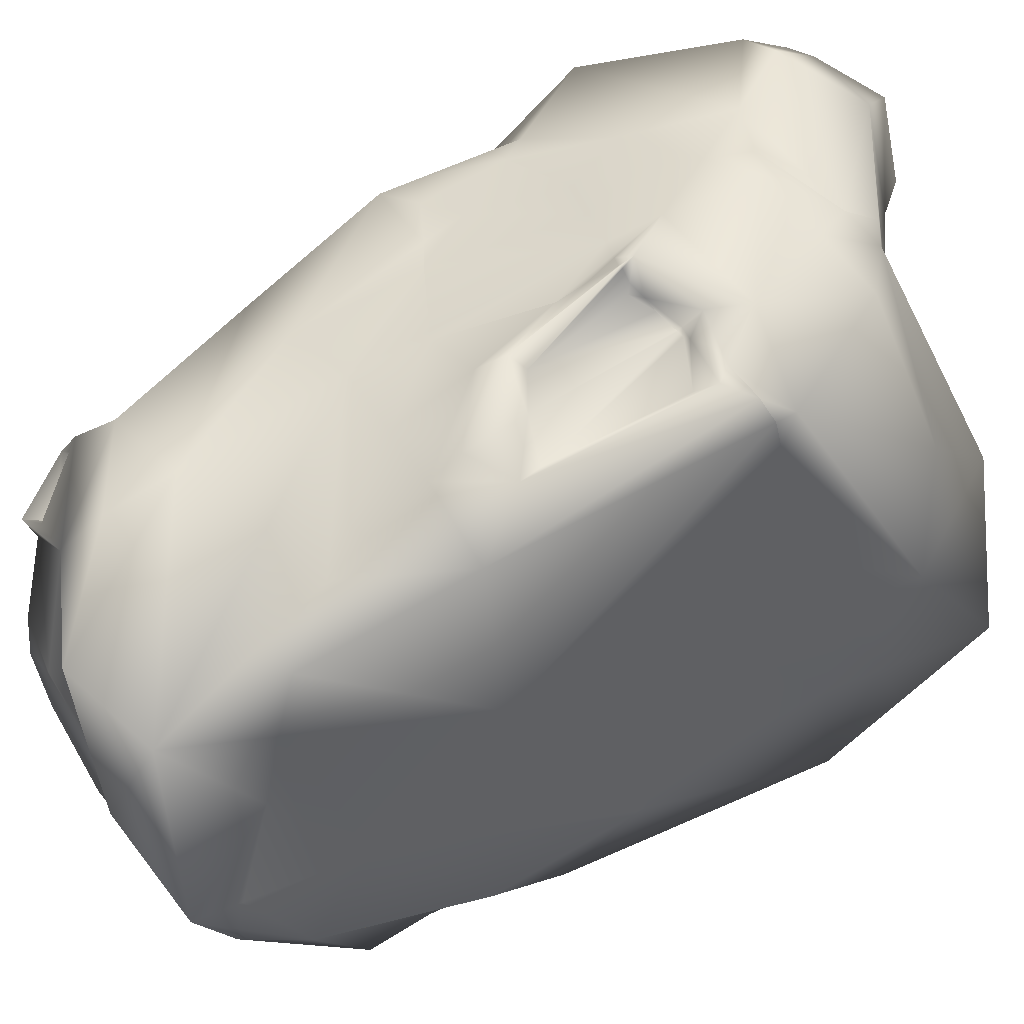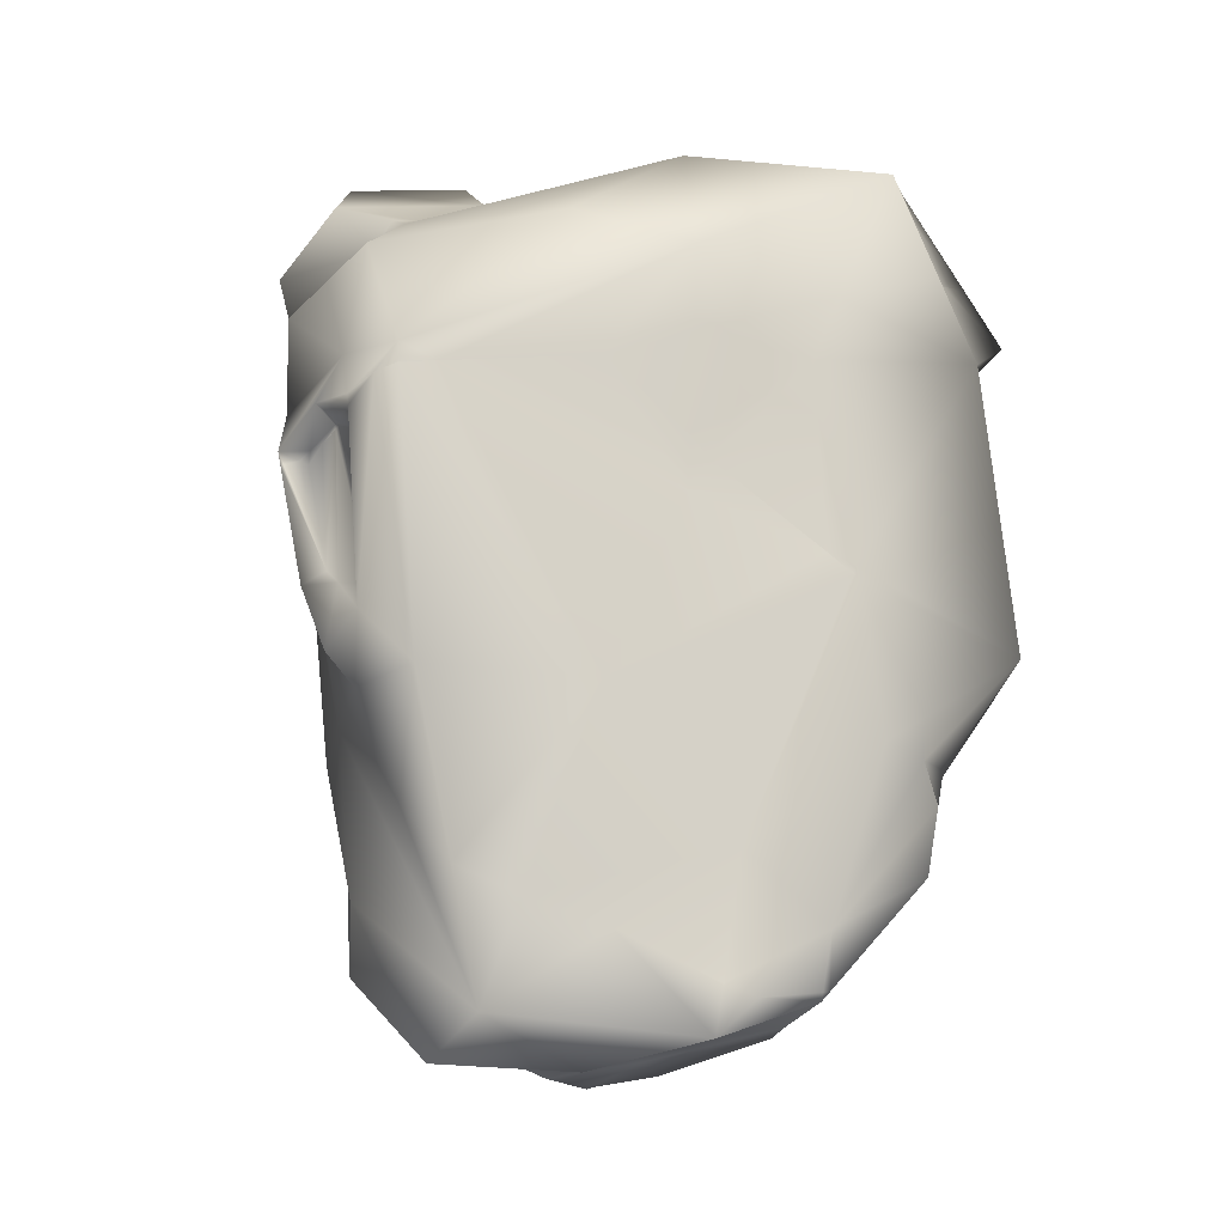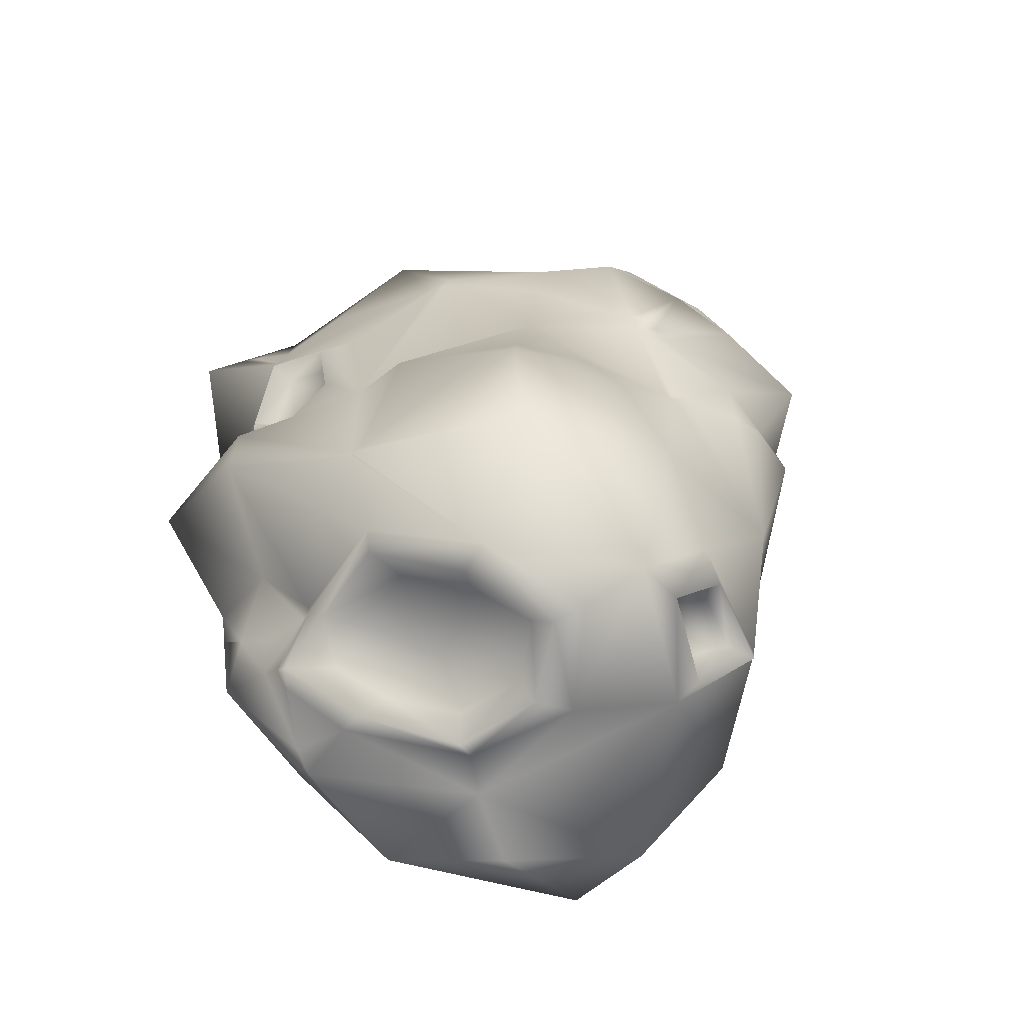
<metadata>
{"format":"obj","ext":"obj","renderer":"f3d","projection":"perspective","resolution":1024,"background":"white","views":[{"elev":58.5,"azim":-119.2,"up":"+Y"},{"elev":-16.5,"azim":-115.9,"up":"+Z"},{"elev":-66.4,"azim":53.4,"up":"+Z"}]}
</metadata>
<code>
v 7.986 7.209 3.575
v 7.597 8.499 3.428
v 6.879 8.755 3.616
v 3.921 10.17 4.314
v -5.032 -10.93 11.91
v -3.774 -9.982 11.28
v -0.7854 -9.281 10.11
v 3.388 -7.091 8.225
v 3.78 -6.878 8.046
v 4.03 -6.697 7.922
v 4.497 -6.29 7.676
v 6.63 -3.672 6.387
v 7.999 -0.7957 5.301
v 8.509 -0.01278 4.958
v 8.834 0.5743 4.721
v 8.685 1.037 4.672
v 8.59 1.612 4.579
v 9.13 5.612 3.532
v -5.537 -11.36 12.04
v 2.38 10.76 3.978
v 0.7851 11.38 3.631
v 0.1517 11.58 3.51
v -0.1267 11.85 3.385
v -0.7561 12.36 3.146
v -8.31 4.332 5.755
v -9.043 1.496 6.808
v -9.5 -0.9516 7.729
v -9.393 -3.778 8.835
v -9.172 -7.855 10.43
v -7.362 -9.224 11.09
v -7.401 -7.299 -8.708
v -8.283 -7.641 -7.734
v -8.653 -6.928 -6.365
v -9.26 -6.634 -5.099
v -9.914 -3.902 -1.024
v -9.874 -3.715 -0.8748
v -9.699 -2.882 -0.2103
v -8.856 0.7185 2.538
v -8.784 1.547 3.356
v -0.5212 11.86 2.224
v -0.3353 11.28 1.289
v 1.044 10.05 -2.215
v -5.105 -6.333 -11.16
v -5.247 -6.375 -10.99
v -6.309 -6.848 -9.882
v 8.671 6.158 0.8435
v 8.646 4.963 0.4329
v 8.358 2.468 -0.5589
v 8.203 1.875 -0.8437
v 8.087 1.666 -0.9795
v 7.704 -2.063 -2.435
v 7.049 -4.964 -3.77
v 6.38 -5.718 -4.402
v 1.51 -8.114 -7.975
v 1.257 -8.24 -8.161
v 1.22 -8.233 -8.179
v 1.18 -8.231 -8.202
v -0.8015 -8.176 -9.314
v -3.886 -6.423 -10.49
v -3.931 -6.372 -10.5
v -4.266 -6.354 -10.69
v 1.417 9.961 -2.034
v 4.166 9.033 -0.7732
v 5.164 8.872 -0.2569
v 6.934 8.328 0.5717
v 8.041 8.046 1.11
v -2.456 -9.962 4.755
v -2.735 -9.072 1.479
v -0.9489 -9.149 4.047
v -3.52 -9.663 2.488
v -3.948 -10.46 2.227
v -2.877 -9.646 0.6392
v -0.3544 -9.249 1.084
v -0.8852 -8.78 1.656
v -0.4412 -9.756 4.367
v -2.496 -10.87 5.34
v -3.464 -11.1 -1.167
v -2.877 -10.54 7.057
v -5.111 -9.884 2.174
v -7.789 -11.47 -2.235
v 0.4171 -8.019 0.3743
v 0.2835 -8.821 5.523
v -9.448 -9.094 7.372
v -3.072 -11.23 -5.417
v 1.201 -8.27 -8.127
v -6.022 -12.54 9.802
v -9.655 -2.554 6.345
v -9.922 -3.827 -0.5822
v -8.043 -8.046 -6.45
v -5.622 -7.787 -6.64
v 2.911 -7.731 -1.179
v 6.376 -3.787 2.226
v 5.506 8.895 1.395
v 9.065 4.46 1.944
v 8.451 0.2452 3.996
f 5 6 4
f 3 4 6 7
f 7 8 3
f 3 8 9 10
f 10 11 3
f 3 11 12 13
f 3 13 14 2
f 1 2 14 17
f 15 16 14
f 18 1 17
f 14 16 17
f 30 19 5 4
f 30 4 20 29
f 28 29 20 27
f 26 27 20 21
f 21 22 26
f 26 22 23 25
f 23 24 25
f 43 44 42
f 44 45 42
f 41 42 45 31
f 41 31 32 33
f 41 33 34 35
f 35 36 41
f 41 36 37 38
f 38 39 41
f 40 41 39 25
f 24 40 25
f 65 66 46 47
f 43 42 61
f 61 42 62 60
f 60 62 63 59
f 58 59 63 57
f 57 63 56
f 55 56 63 54
f 53 54 63 52
f 51 52 63 50
f 50 63 64 49
f 49 64 48
f 47 48 64 65
f 67 70 68 74
f 67 74 69
f 70 71 72 68
f 72 73 74 68
f 75 76 67 69
f 67 76 71 70
f 77 72 79
f 79 72 71
f 77 81 72
f 72 81 73
f 74 73 75 69
f 76 78 79 71
f 80 77 79 83
f 81 82 75 73
f 82 78 76 75
f 84 77 80
f 91 81 85
f 85 81 77 84
f 79 78 83
f 83 78 86
f 83 87 88 80
f 37 88 87 38
f 80 89 90 84
f 91 53 52 92
f 81 91 92
f 65 64 93
f 64 63 93
f 40 24 23
f 22 41 40 23
f 21 62 42 41
f 22 21 41
f 63 62 21 20
f 20 93 63
f 4 3 93 20
f 1 18 94
f 94 18 17 95
f 17 16 95
f 16 15 95
f 15 14 95
f 14 13 95
f 13 12 92 95
f 12 11 92
f 11 10 81 92
f 81 10 9 82
f 82 9 8 78
f 8 7 78
f 7 6 78
f 6 5 78
f 19 86 78 5
f 86 19 30 83
f 30 29 83
f 83 29 28 87
f 28 27 87
f 26 25 39
f 38 87 39
f 26 39 87 27
f 37 36 88
f 36 35 88
f 80 88 35 34
f 80 34 33 89
f 33 32 89
f 32 31 89
f 31 45 90 89
f 44 43 61
f 44 61 45
f 61 60 90 45
f 90 60 59 84
f 59 58 84
f 57 85 84 58
f 57 56 85
f 56 55 85
f 55 54 85
f 91 85 54 53
f 52 51 92
f 51 50 92
f 50 49 95 92
f 95 49 48 94
f 48 47 94
f 47 46 94
f 94 46 1
f 1 46 66 2
f 93 3 65
f 66 65 3 2
v -7.447 -4.151 -13.54
v -6.222 -5.609 -12.33
v -5.905 -6.235 -12.05
v -5.105 -6.333 -11.16
v 1.044 10.05 -2.215
v 0.2129 10.15 -3.144
v -1.211 10.05 -4.767
v -4.47 9.437 -8.53
v -6.13 8.363 -10.54
v -6.704 6.273 -11.44
v -7.159 3.474 -12.29
v -8.249 0.2736 -13.92
v -8.485 -0.8326 -14.32
v -7.86 -3.432 -13.92
v -7.774 -3.745 -13.86
v 8.041 8.046 1.11
v 6.934 8.328 0.5717
v 5.164 8.872 -0.2569
v 4.166 9.033 -0.7732
v 1.417 9.961 -2.034
v -4.266 -6.354 -10.69
v -3.931 -6.372 -10.5
v -3.886 -6.423 -10.49
v -0.8015 -8.176 -9.314
v 1.18 -8.231 -8.202
v 1.22 -8.233 -8.179
v 1.257 -8.24 -8.161
v 1.51 -8.114 -7.975
v 6.38 -5.718 -4.402
v 7.049 -4.964 -3.77
v 7.704 -2.063 -2.435
v 8.087 1.666 -0.9795
v 8.203 1.875 -0.8437
v 8.358 2.468 -0.5589
v 8.646 4.963 0.4329
v 8.671 6.158 0.8435
v 3.735 5.45 -14.38
v 4.58 6.356 -11.89
v 3.71 4.745 -13.39
v 5.896 2.73 -14.54
v 1.611 -3.056 -13.69
v -1.046 -2.238 -14.07
v 2.166 -0.7656 -14.49
v 0.06648 0.2042 -14.7
v 2.582 5.408 -14.26
v 4.949 7.231 -12.43
v 5.945 3.926 -12.04
v 5.369 2.605 -13.65
v 2.425 -3.825 -14.79
v -0.1833 -4.791 -11.87
v -2.736 -4.582 -11.6
v -3.607 -2.819 -13.85
v -2.224 -0.5921 -14.6
v 0.4514 0.6834 -16.26
v 3.188 -0.5787 -15.98
v 0.8325 2.029 -15.98
v 4.662 7.617 -11.18
v 6.587 4.315 -12.61
v 6.004 1.233 -14.17
v 4.11 0.0381 -15.57
v 0.04507 -6.346 -12.27
v -4.582 -4.552 -12.04
v -4.303 -3.576 -14.94
v -2.534 -0.3579 -16.12
v -2.848 0.2947 -15.74
v -4.01 1.511 -15.6
v -2.349 7.509 -16.09
v 0.9696 8.875 -13.11
v 6.984 3.481 -11.42
v 3.525 -3.898 -14.48
v -3.207 -6.132 -11.86
v -5.538 -6.149 -12.37
v -5.172 -3.577 -14.69
v -5.244 3.565 -16.46
v -5.858 7.286 -14.9
v 1.324 8.805 -10.59
v 6.973 6.972 -5.611
v 8.44 0.9488 -8.817
v 7.412 -5.027 -11.84
v 8.486 -1.048 -5.178
v 0.3242 -6.662 -11.25
v -7.691 -3.475 -14.18
v 4.081 8.8 -5.492
v 8.187 1.984 -1.166
v 7.206 -5.239 -5.168
v -3.899 -6.346 -10.57
v -8.167 0.5109 -15.59
v 1.718 9.283 -4.734
v 8.293 7.787 -0.2125
f 100 101 99 116
f 98 99 101 102
f 98 102 103 97
f 97 103 104 105
f 105 106 97
f 97 106 107 96
f 96 107 108 109
f 96 109 110
f 131 111 112 130
f 115 100 116 117
f 114 115 117 118
f 114 118 119 120
f 120 121 114
f 114 121 122 123
f 114 123 124 125
f 114 125 126 127
f 113 114 127 128
f 128 129 113
f 113 129 130 112
f 132 141 133 134
f 135 132 134 143
f 136 137 138
f 139 138 137 148
f 140 152 141 132
f 134 133 142 143
f 140 132 135 154
f 144 136 138 150
f 145 146 137 136
f 147 148 137
f 149 150 138 139
f 151 155 150 149
f 133 141 153 142
f 153 135 143 142
f 151 140 154 155
f 136 144 156 145
f 145 156 166 146
f 146 157 147 137
f 147 158 159 148
f 159 149 139 148
f 160 151 149 159
f 161 140 151 160
f 140 162 163 152
f 152 164 153 141
f 164 154 135 153
f 165 150 155 154
f 150 165 144
f 166 167 157 146
f 158 147 157 167
f 160 159 158 168
f 161 169 162 140
f 171 162 170 183
f 162 171 163
f 171 172 152 163
f 164 152 172 173
f 173 174 154 164
f 180 174 173 175
f 174 165 154
f 165 176 156 144
f 176 181 166 156
f 168 177 161 160
f 161 177 182 169
f 169 182 170 162
f 172 171 178 184
f 173 172 179 175
f 166 181 167
f 98 167 181 116
f 116 99 98
f 167 98 97 158
f 168 158 97
f 171 183 178
f 128 127 179
f 175 179 127 126
f 126 125 180 175
f 125 124 180
f 124 123 180
f 123 122 174 180
f 122 121 165 174
f 165 121 120 176
f 120 119 176
f 118 181 176 119
f 118 117 181
f 117 116 181
f 168 97 96 177
f 96 110 177
f 110 109 177
f 177 109 108 182
f 108 107 182
f 182 107 106 170
f 106 105 170
f 105 104 170
f 104 103 170
f 103 102 183 170
f 102 101 183
f 100 115 183 101
f 115 114 183
f 114 113 178 183
f 113 112 184 178
f 112 111 184
f 111 131 184
f 131 130 172 184
f 129 179 172 130
f 129 128 179
v -5.369 -4.183 15.19
v -4.832 -1.624 15.25
v -4.052 0.2131 14.59
v -1.499 6.815 12.65
v -1.228 7.999 12.64
v -0.9989 8.847 12.57
v -0.3967 9.221 11.64
v 1.445 11.6 9.297
v 2.168 11.32 7.899
v 3.099 10.88 6.061
v 3.921 10.17 4.314
v -5.032 -10.93 11.91
v -5.426 -11.09 12.56
v -5.786 -9.323 13.9
v -6.258 -8.266 15.16
v 7.986 7.209 3.575
v 9.13 5.612 3.532
v 8.59 1.612 4.579
v 8.685 1.037 4.672
v 8.834 0.5743 4.721
v 8.509 -0.01278 4.958
v 7.999 -0.7957 5.301
v 6.63 -3.672 6.387
v 4.497 -6.29 7.676
v 4.03 -6.697 7.922
v 3.78 -6.878 8.046
v 3.388 -7.091 8.225
v -0.7854 -9.281 10.11
v -3.774 -9.982 11.28
v 6.879 8.755 3.616
v 7.597 8.499 3.428
v 6.198 7.728 13.78
v 4.738 6.825 14.69
v 5.83 4.737 14.28
v 4.875 8.878 13.53
v 4.436 4.102 15.39
v 6.295 4.043 14.92
v 6.808 8.217 14.21
v 8.675 3.526 9.809
v 9.329 3.5 10.33
v 8.211 0.8502 10.18
v 8.19 4.309 10.59
v 6.793 3.299 13.75
v 7.087 0.1101 13.65
v 4.962 9.822 13.87
v 3.481 8.243 14.64
v 3.113 5.252 15.14
v 4.349 3.158 16.46
v 7.463 8.743 12.83
v 4.256 2.144 15.76
v 8.7 0.1946 11.06
v 8.262 -0.2074 8.742
v 9.168 1.879 6.829
v 8.921 3.998 7.563
v 9.294 8.507 7.524
v 5.056 10.84 12.38
v 3.017 8.936 15.41
v 2.504 4.763 16.11
v 1.88 -7.678 14.01
v 6.779 -3.605 8.822
v 8.765 -1.156 9.223
v 9.922 1.508 6.78
v 9.741 4.602 7.717
v 3.611 10.85 10.11
v 2.518 9.681 14.39
v 1.849 4.237 15.31
v -0.5338 0.2885 14.37
v 4.937 10.17 6.495
v 7.4 8.701 4.46
v -3.525 -3.814 15.92
v -4.729 -9.389 15.78
v 4.252 -6.616 8.386
f 196 194 195 213
f 193 194 196 197
f 197 198 193
f 193 198 199 185
f 193 185 186 187
f 187 188 193
f 193 188 189 192
f 192 189 191
f 189 190 191
f 213 195 214 212
f 212 214 211
f 210 211 214 209
f 209 214 208
f 207 208 214 206
f 205 206 214 215
f 205 215 200 202
f 204 205 203
f 201 202 200
f 202 203 205
f 218 216 217 220
f 219 230 217 216
f 218 221 222 216
f 225 223 224 235
f 233 227 226 239
f 226 227 228 235
f 222 229 219 216
f 231 220 217 230
f 220 232 221 218
f 227 233 222 221
f 228 227 234 243
f 226 235 224
f 237 223 225 236
f 223 237 238
f 247 224 223 238
f 248 233 239 252
f 233 248 240
f 233 240 229 222
f 229 241 230 219
f 242 232 220 231
f 234 227 221 232
f 235 228 244 245
f 225 235 245 236
f 246 247 238 237
f 224 247 226
f 226 247 239
f 229 240 249 241
f 241 242 231 230
f 250 234 232 242
f 251 243 234 250
f 244 228 243 256
f 236 245 246 237
f 252 239 253
f 191 190 249 240
f 248 191 240
f 241 249 250 242
f 243 251 254 255
f 209 208 256
f 208 207 244 256
f 207 206 244
f 206 205 245 244
f 205 204 246 245
f 246 204 203 247
f 247 203 202 239
f 202 201 239
f 239 201 200 253
f 200 215 253
f 215 214 253
f 194 252 195
f 214 195 252 253
f 252 194 193 248
f 193 192 248
f 192 191 248
f 249 190 189 250
f 250 189 188 251
f 188 187 251
f 187 186 254 251
f 254 186 185 255
f 185 199 255
f 199 198 255
f 198 197 255
f 196 213 255 197
f 213 212 243 255
f 211 256 243 212
f 211 210 256
f 210 209 256
v -3.038 11.36 3.852
v -2.994 11.37 3.839
v -2.196 11.52 3.604
v -1.779 11.77 3.471
v -1.189 11.92 3.294
v -0.9054 12.38 3.187
v -0.8654 12.47 3.171
v -0.7561 12.36 3.146
v -8.31 4.332 5.755
v -7.06 9.519 5.102
v -6.795 10.68 4.96
v -6.162 11.27 4.746
v -4.944 11.7 4.375
v -4.314 11.99 4.179
v -3.514 11.48 3.981
v -3.269 11.34 3.919
v -7.362 -9.224 11.09
v -9.172 -7.855 10.43
v -9.393 -3.778 8.835
v -9.5 -0.9516 7.729
v -9.043 1.496 6.808
v -0.1267 11.85 3.385
v 0.1517 11.58 3.51
v 0.7851 11.38 3.631
v 2.38 10.76 3.978
v 3.921 10.17 4.314
v -5.032 -10.93 11.91
v -5.537 -11.36 12.04
v -5.426 -11.09 12.56
v 3.099 10.88 6.061
v 2.168 11.32 7.899
v 1.445 11.6 9.297
v -0.3967 9.221 11.64
v -0.9989 8.847 12.57
v -1.228 7.999 12.64
v -1.499 6.815 12.65
v -4.052 0.2131 14.59
v -4.832 -1.624 15.25
v -5.369 -4.183 15.19
v -6.258 -8.266 15.16
v -5.786 -9.323 13.9
v -7.144 5.008 11.21
v -1.772 8.664 12.17
v -4.559 11.06 9.825
v -2.166 11.54 9.332
v -3.187 11.24 6.413
v 0.2269 12.02 8.84
v -6.816 10.74 5.649
v -8.84 -6.368 14.11
v -5.905 0.1734 14.7
v 0.5804 11.84 5.466
v -0.7757 12.54 3.661
v -3.187 12.14 4.574
v -9.267 1.452 9.804
v -2.98 11.38 4.037
f 263 264 262
f 262 264 261
f 264 265 261
f 260 261 265 259
f 259 265 266 258
f 258 266 257
f 257 266 272
f 272 266 267 268
f 272 268 269 271
f 269 270 271
f 265 264 278 279
f 279 280 265
f 265 280 281 277
f 283 284 273 282
f 281 282 273 274
f 274 275 281
f 281 275 276 277
f 282 286 283
f 283 286 287 285
f 285 287 297
f 296 297 287 295
f 294 295 287 293
f 293 287 292
f 291 292 287 288
f 288 289 291
f 289 290 291
f 298 306 299 300
f 301 300 299 289
f 302 301 303 307
f 300 301 302 304
f 298 300 304 310
f 310 305 306 298
f 303 301 289 288
f 302 307 308 309
f 305 296 295 306
f 295 294 306
f 294 293 306
f 306 293 292 299
f 292 291 299
f 291 290 299
f 290 289 299
f 303 288 287 307
f 287 286 307
f 286 282 281 307
f 281 280 307
f 280 279 307
f 279 278 307
f 263 308 264
f 278 264 308 307
f 263 262 308
f 262 261 308
f 308 261 260 309
f 260 259 311 309
f 259 258 311
f 258 257 311
f 257 272 311
f 272 271 311
f 271 270 309 311
f 309 270 269 302
f 269 268 304 302
f 268 267 304
f 267 266 304
f 310 304 266 265
f 265 277 310
f 277 276 310
f 310 276 275 305
f 275 274 305
f 284 283 285
f 273 284 285 297
f 297 296 273
f 273 296 305 274
v -3.269 11.34 3.919
v -3.514 11.48 3.981
v -4.314 11.99 4.179
v -4.944 11.7 4.375
v -6.162 11.27 4.746
v -6.795 10.68 4.96
v -7.06 9.519 5.102
v -8.31 4.332 5.755
v -0.7561 12.36 3.146
v -0.8654 12.47 3.171
v -0.9054 12.38 3.187
v -1.189 11.92 3.294
v -1.779 11.77 3.471
v -2.196 11.52 3.604
v -2.994 11.37 3.839
v -3.038 11.36 3.852
v -5.247 -6.375 -10.99
v -5.105 -6.333 -11.16
v 1.044 10.05 -2.215
v -0.3353 11.28 1.289
v -0.5212 11.86 2.224
v -8.784 1.547 3.356
v -8.856 0.7185 2.538
v -9.699 -2.882 -0.2103
v -9.874 -3.715 -0.8748
v -9.914 -3.902 -1.024
v -9.26 -6.634 -5.099
v -8.653 -6.928 -6.365
v -8.283 -7.641 -7.734
v -7.401 -7.299 -8.708
v -6.309 -6.848 -9.882
v -7.774 -3.745 -13.86
v -7.86 -3.432 -13.92
v -8.485 -0.8326 -14.32
v -8.249 0.2736 -13.92
v -7.159 3.474 -12.29
v -6.704 6.273 -11.44
v -6.13 8.363 -10.54
v -4.47 9.437 -8.53
v -1.211 10.05 -4.767
v 0.2129 10.15 -3.144
v -5.905 -6.235 -12.05
v -6.222 -5.609 -12.33
v -7.447 -4.151 -13.54
v -3.901 11.8 -3.807
v -5.261 11.27 -2.691
v -3.368 11.23 -1.357
v -1.643 11.88 -1.077
v -3.657 10.7 -4.794
v -4.799 10.69 -1.727
v -5.46 11.84 3.777
v -4.952 11.13 3.232
v -1.361 11.66 3.143
v -1.932 11.14 -0.5598
v -1.021 10.87 -1.84
v -6.502 9.836 -4.563
v -8.647 1.574 1.543
v -8.319 4.34 -4.836
v -8.456 -0.3248 -9.693
v -9.029 -3.135 -12.13
v -9.826 -4.777 -6.2
v -8.742 -6.864 -10.19
v -6.633 -6.405 -11.41
f 321 322 320
f 322 323 320
f 320 323 319 332
f 319 323 324 325
f 318 319 325 326
f 326 327 318
f 327 312 318
f 317 318 312 316
f 315 316 312 313
f 313 314 315
f 332 319 333 331
f 331 333 334 330
f 328 329 330 334
f 328 334 335 342
f 335 336 342
f 341 342 336 337
f 340 341 337 339
f 337 338 339
f 330 329 352
f 352 329 353 351
f 350 351 353 354
f 349 350 354 348
f 348 354 347
f 346 347 354 355
f 345 346 355 344
f 343 344 355
f 356 357 358 359
f 358 357 361
f 359 358 365
f 366 360 356 359
f 357 356 360 367
f 361 357 362 363
f 358 326 365
f 365 326 325 364
f 369 368 318 317
f 367 369 317
f 370 336 369
f 369 336 335 368
f 355 354 374
f 354 353 374
f 353 329 328 374
f 328 342 374
f 342 341 374
f 341 340 373 374
f 370 371 372
f 339 372 371 340
f 340 371 373
f 339 338 372
f 338 337 372
f 337 336 370 372
f 335 334 368
f 334 333 368
f 368 333 319 318
f 367 317 316 357
f 316 362 357
f 316 315 362
f 315 314 362
f 314 313 362
f 313 312 363 362
f 312 327 361 363
f 327 326 358 361
f 325 324 364
f 324 323 364
f 323 322 365 364
f 365 322 321 359
f 359 321 320 332
f 359 332 331 366
f 366 331 330 352
f 366 352 351 360
f 351 350 360
f 350 349 367 360
f 349 348 369 367
f 348 347 370 369
f 347 346 370
f 346 345 371 370
f 345 344 371
f 371 344 343 373
f 373 343 355 374

</code>
